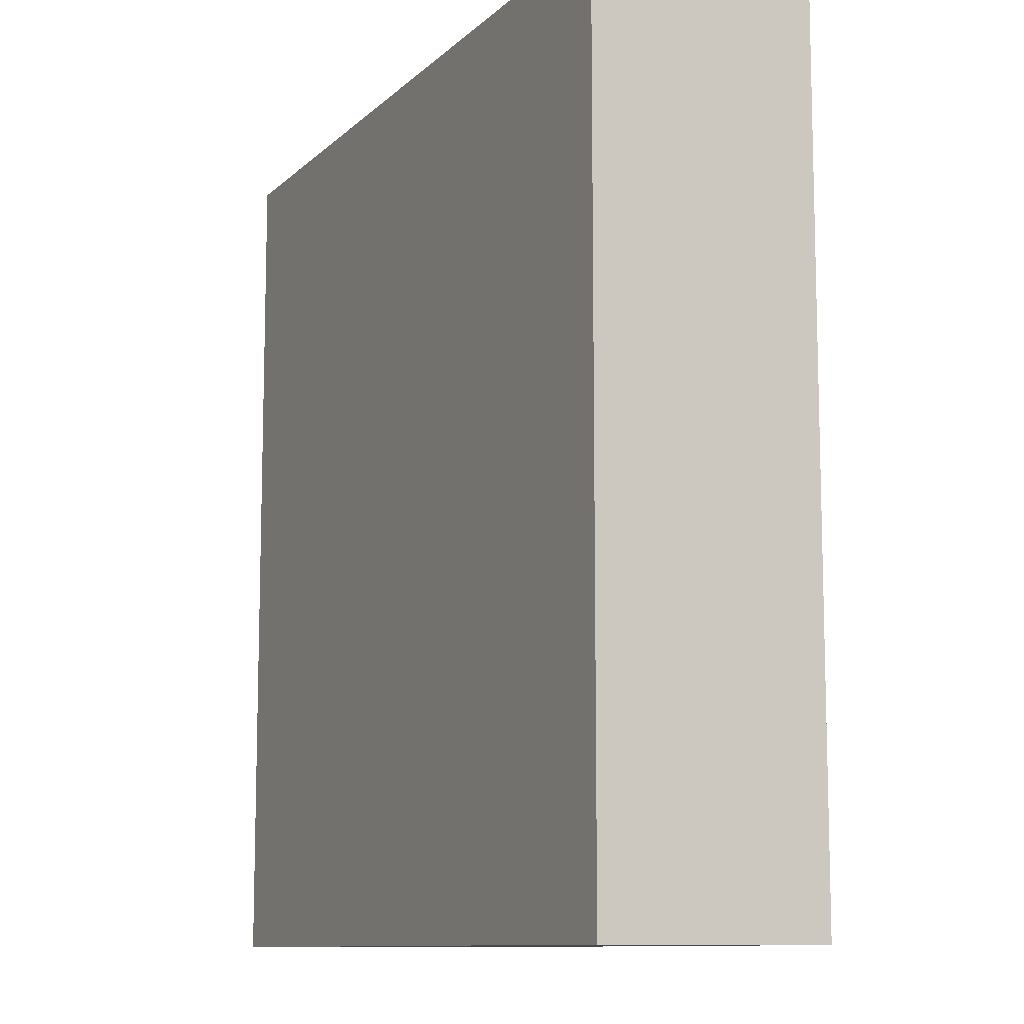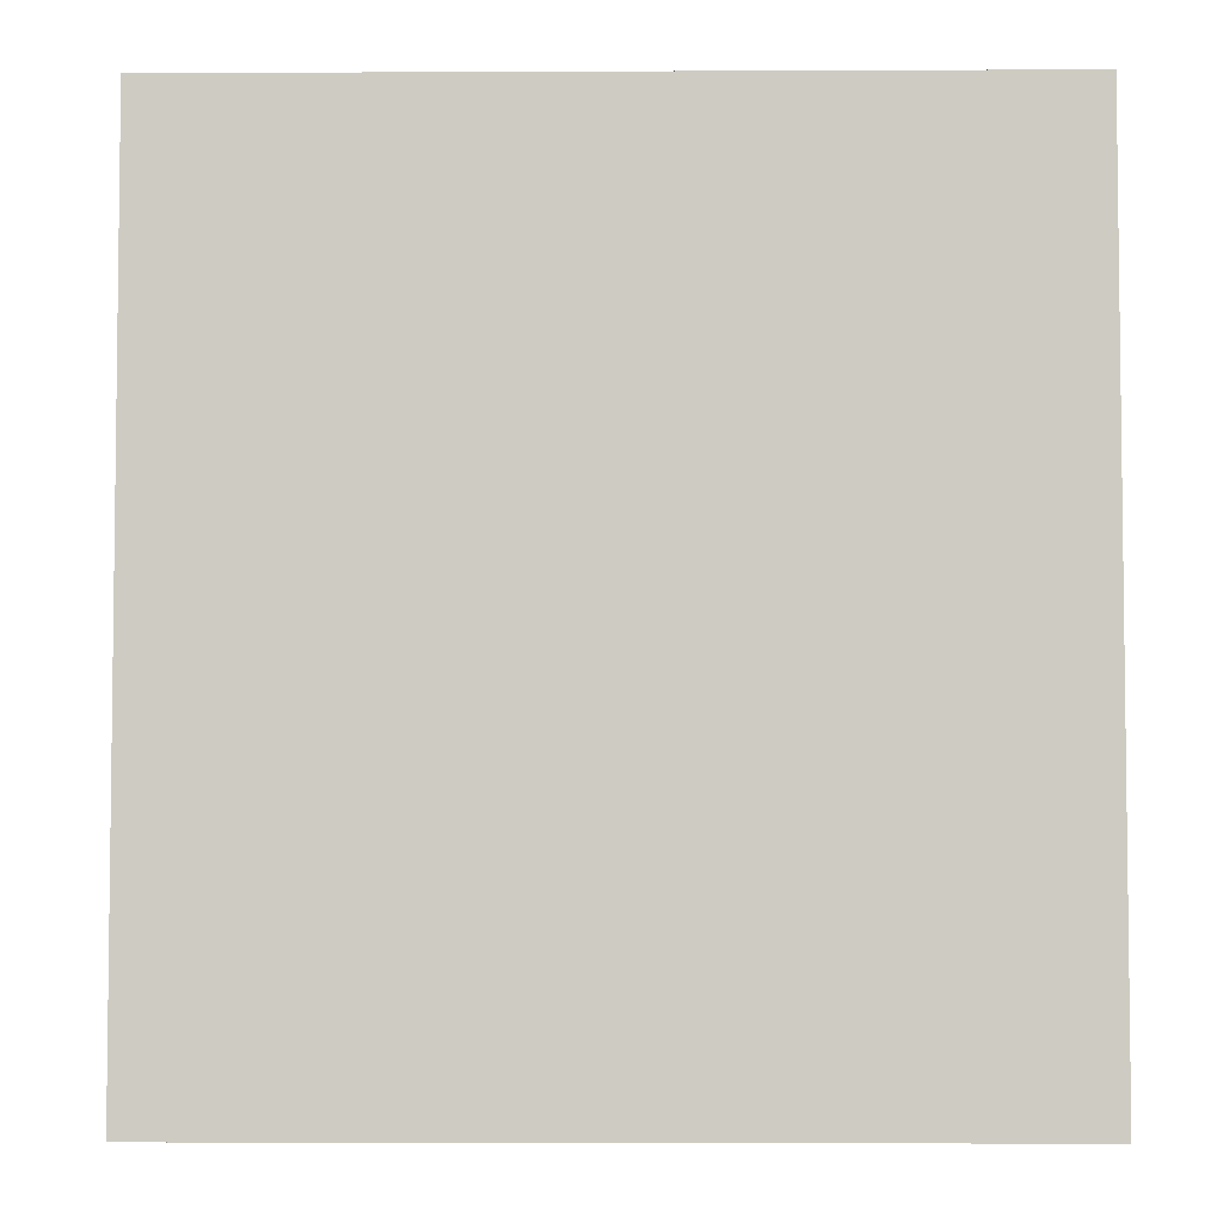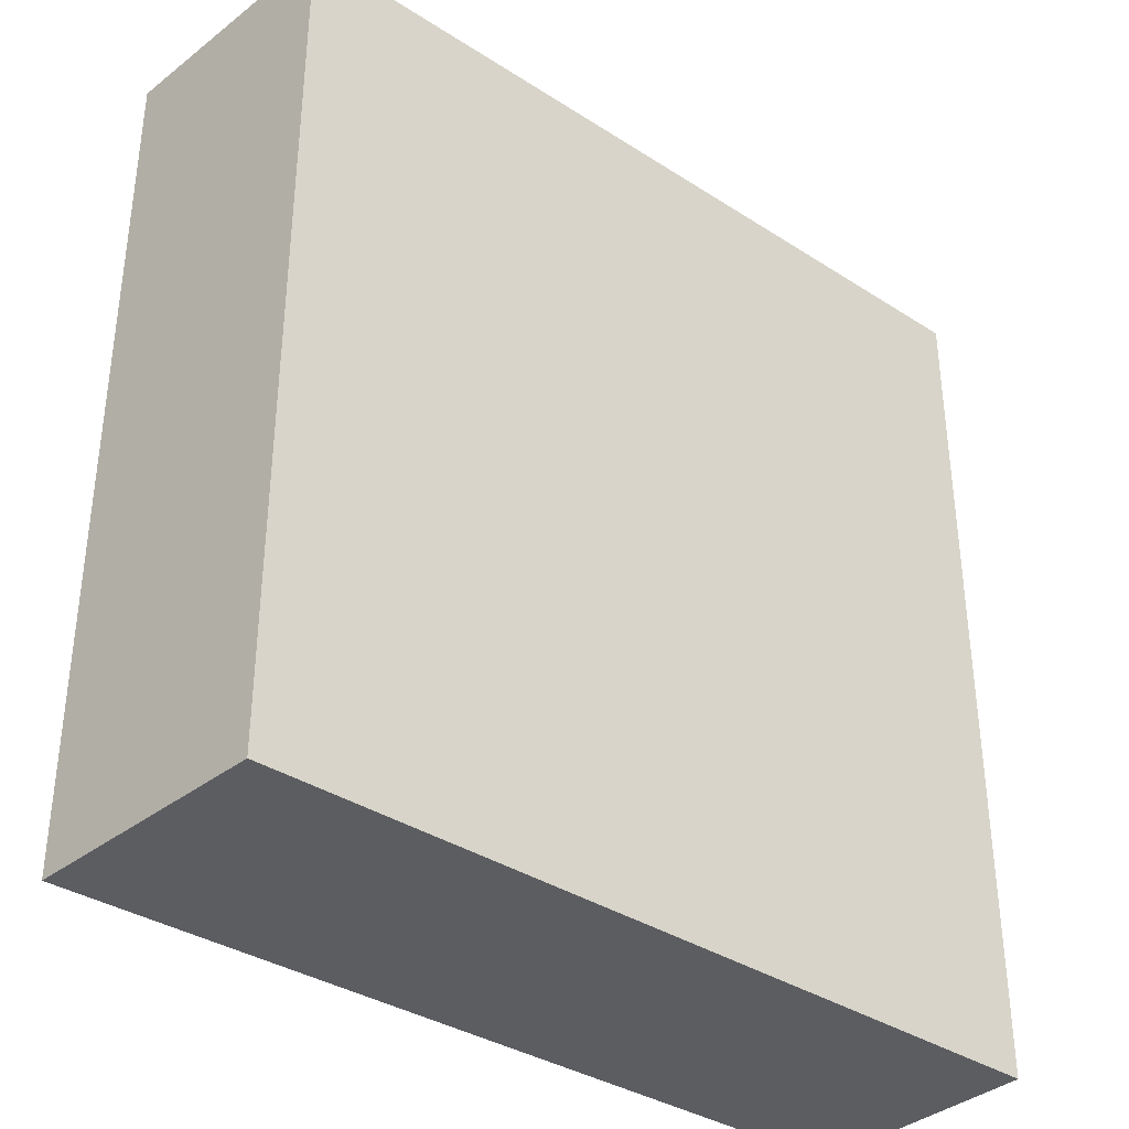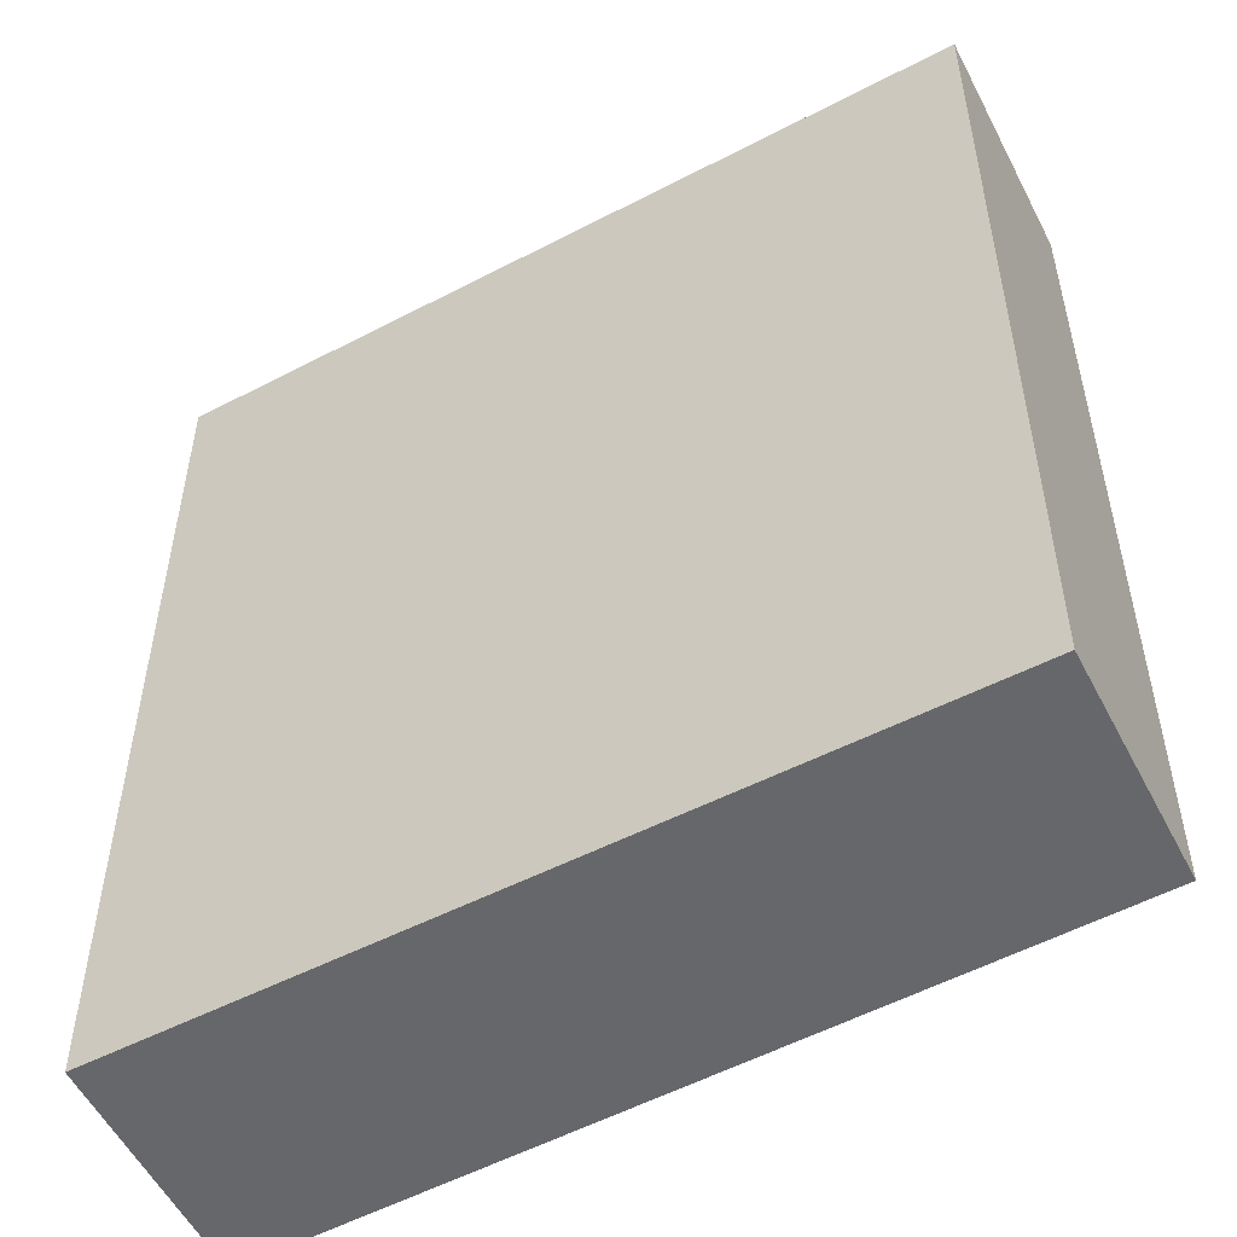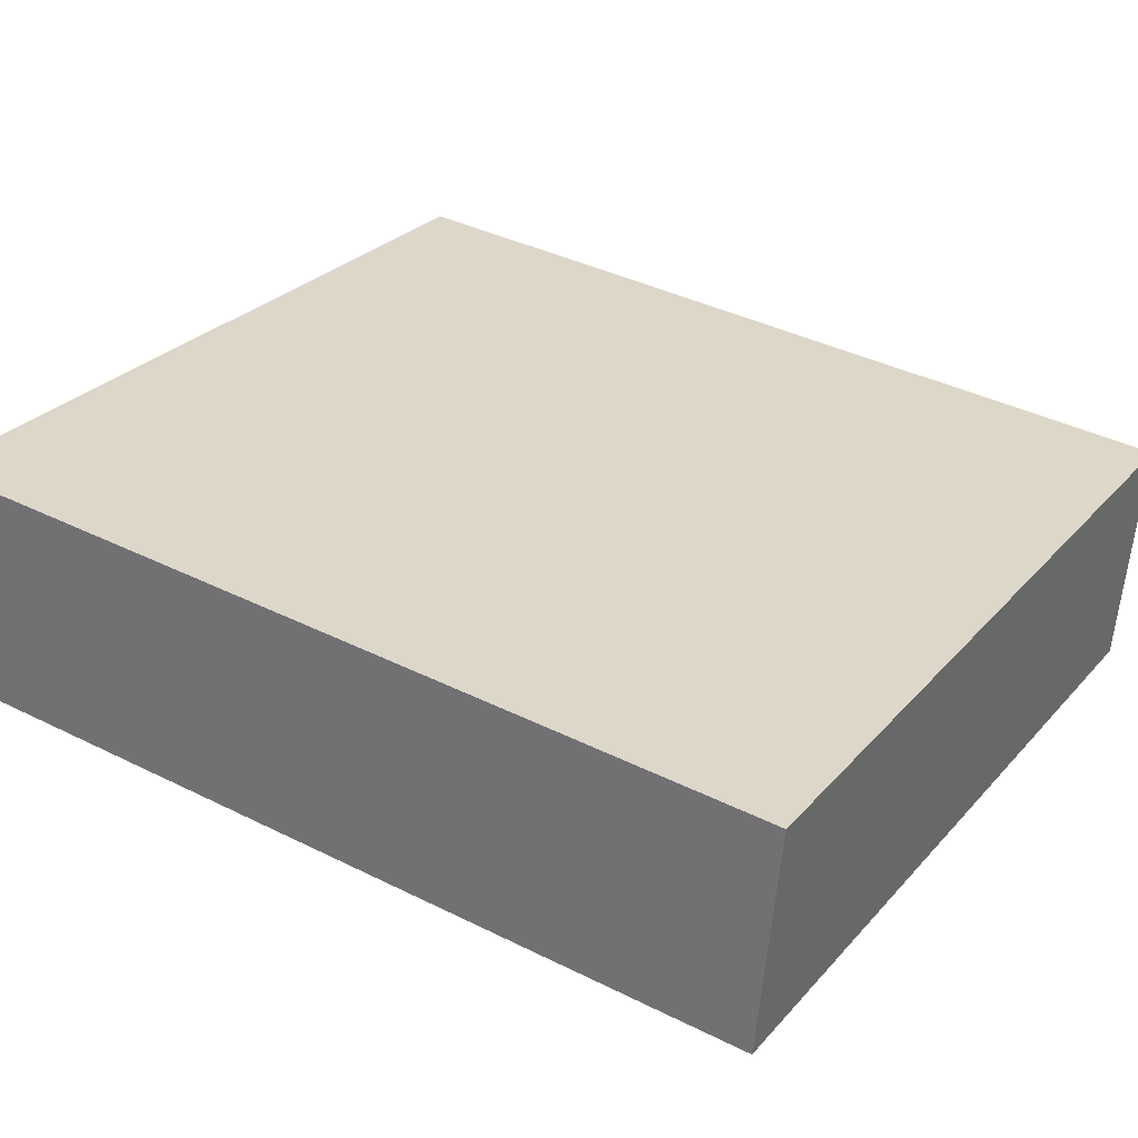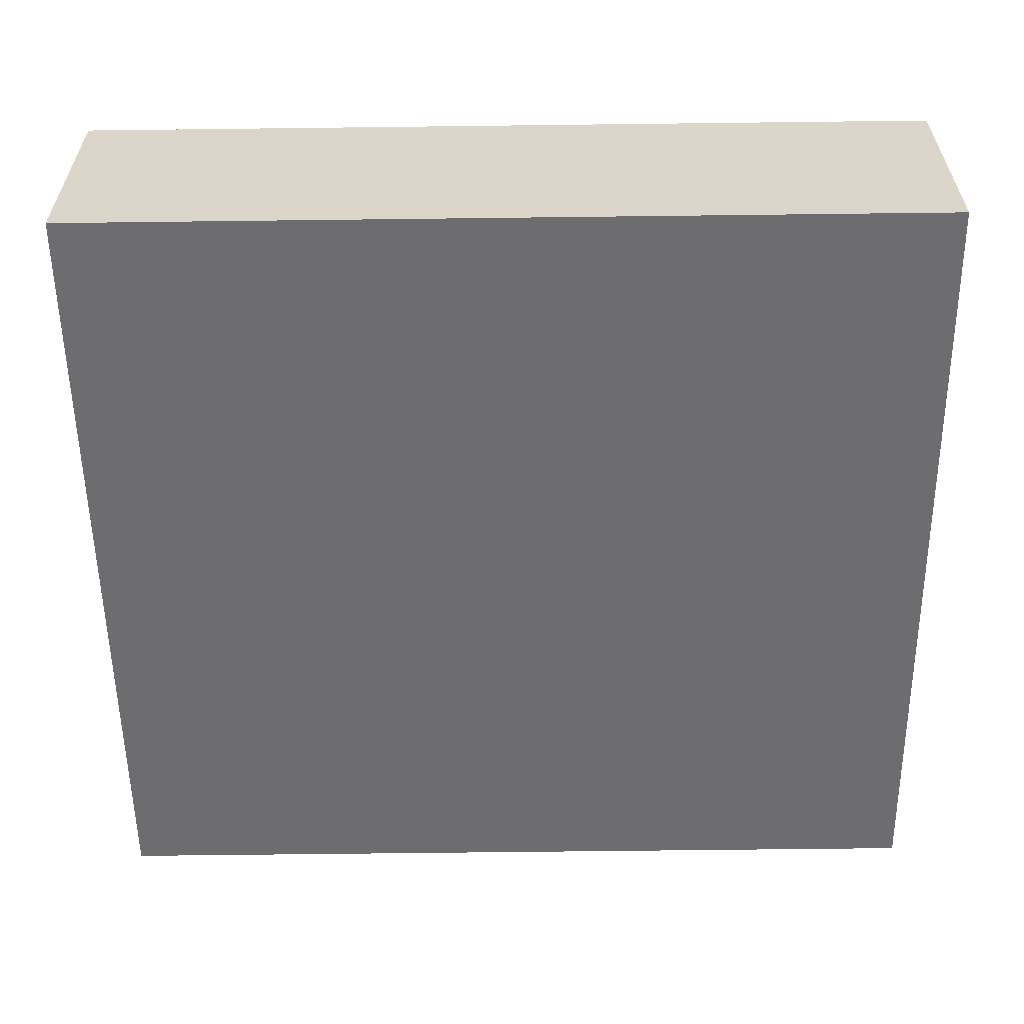
<metadata>
{"format":"obj","ext":"obj","renderer":"f3d","projection":"perspective","resolution":1024,"background":"white","views":[{"elev":-10.4,"azim":53.7,"up":"+Y"},{"elev":-4.6,"azim":-9.6,"up":"+Y"},{"elev":-36.5,"azim":-50.4,"up":"+Y"},{"elev":-52.1,"azim":19.0,"up":"+Y"},{"elev":39.1,"azim":121.9,"up":"+Z"},{"elev":-65.6,"azim":-89.3,"up":"+Z"}]}
</metadata>
<code>
v  0 6.428 3.936e-16
v  6.176 6.428 -0.608
v  0.177 6.428 -1.829
v  5.939 6.428 1.092
v  0.177 1.12e-16 -1.829
v  0 0 0
v  5.939 -6.687e-17 1.092
v  6.176 3.723e-17 -0.608
g defaultobject
f 1 2 3
f 2 1 4
f 5 1 3
f 1 5 6
f 6 4 1
f 4 6 7
f 7 2 4
f 2 7 8
f 8 3 2
f 3 8 5
f 8 6 5
f 6 8 7

</code>
